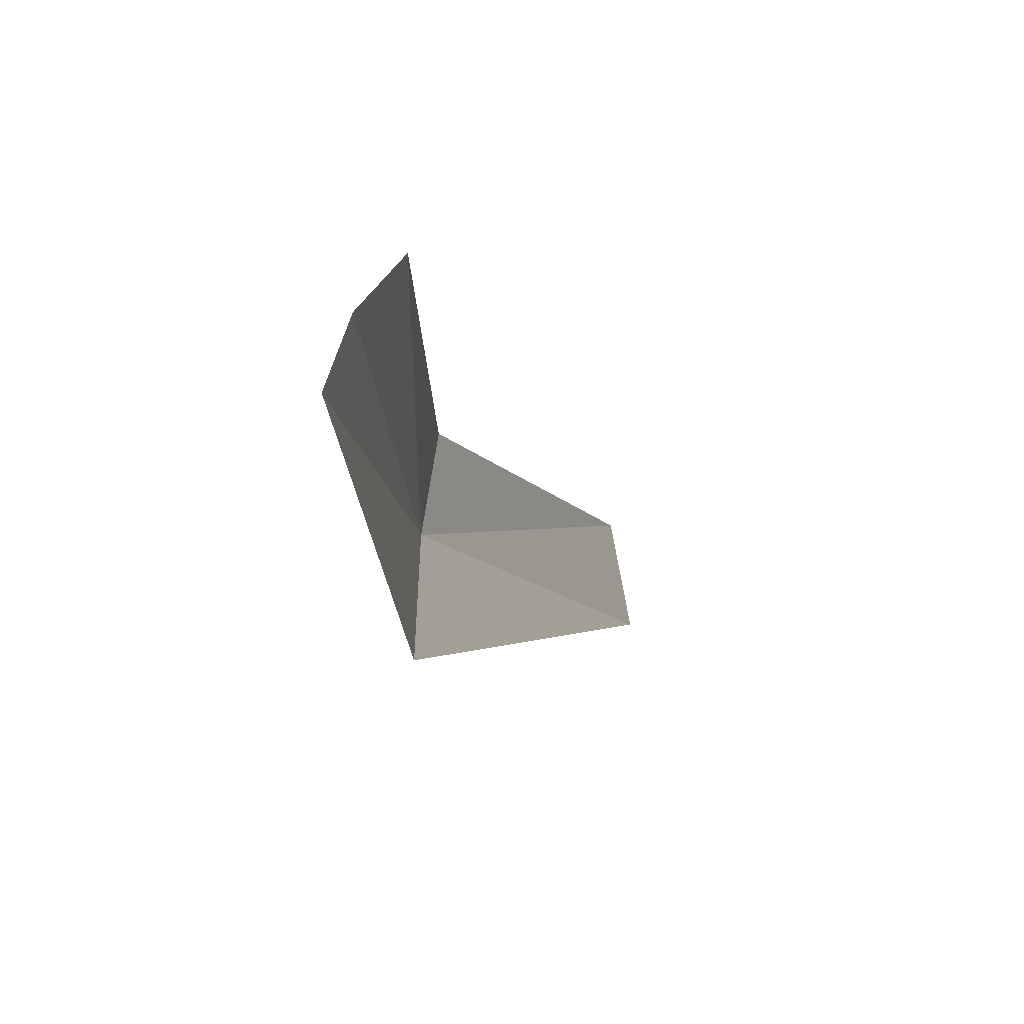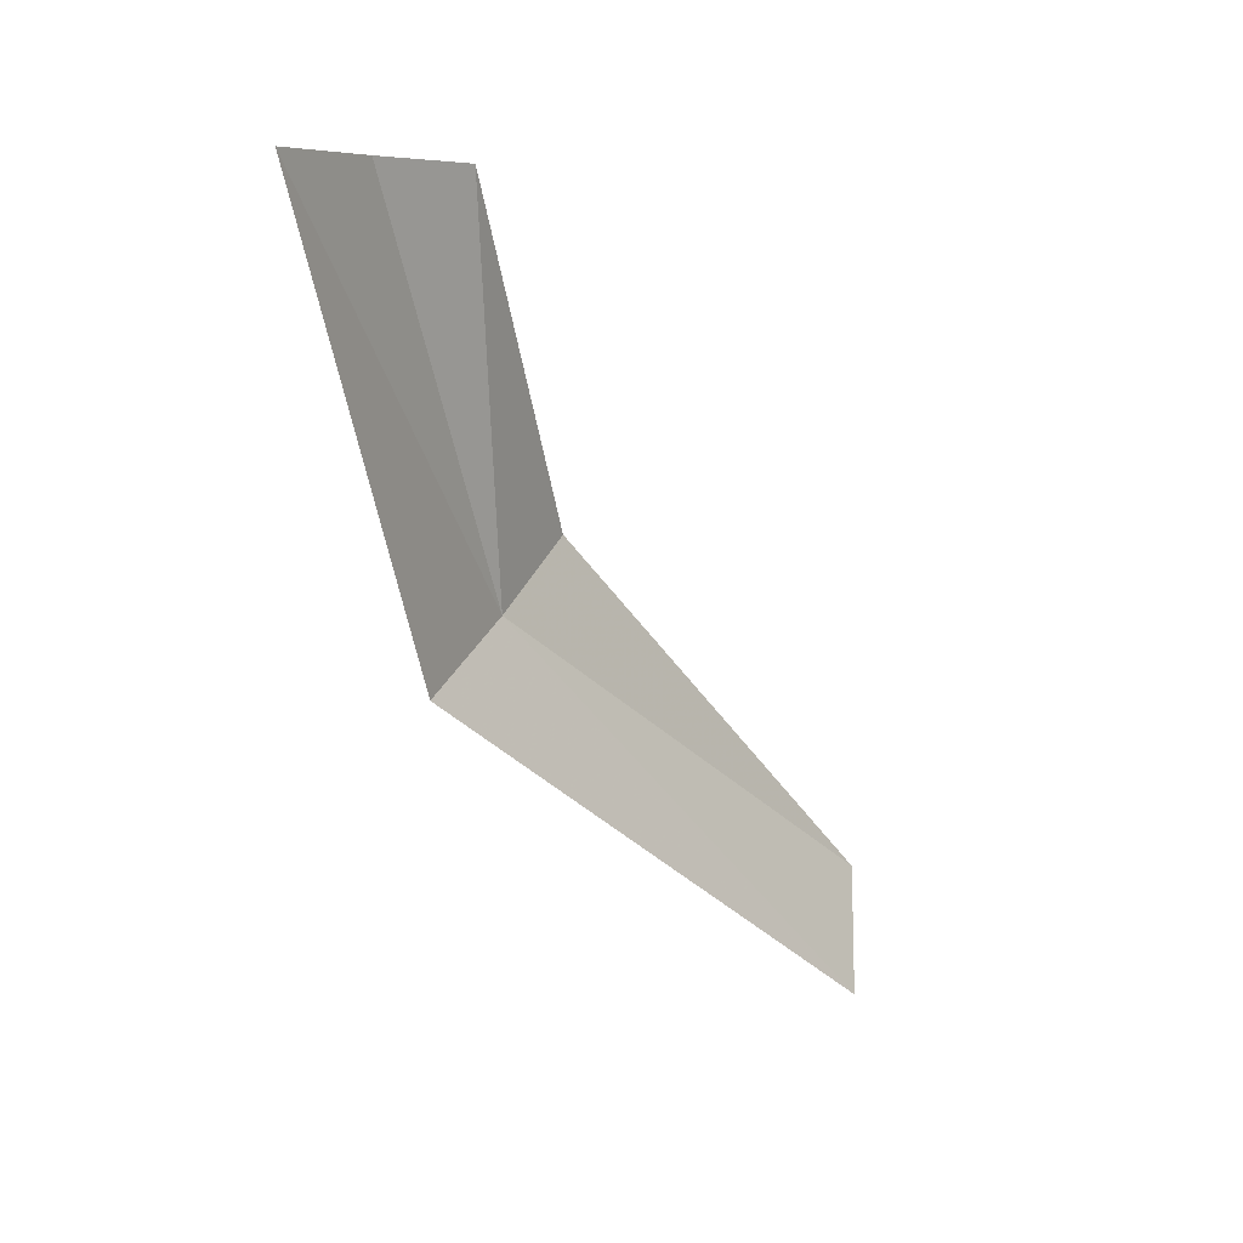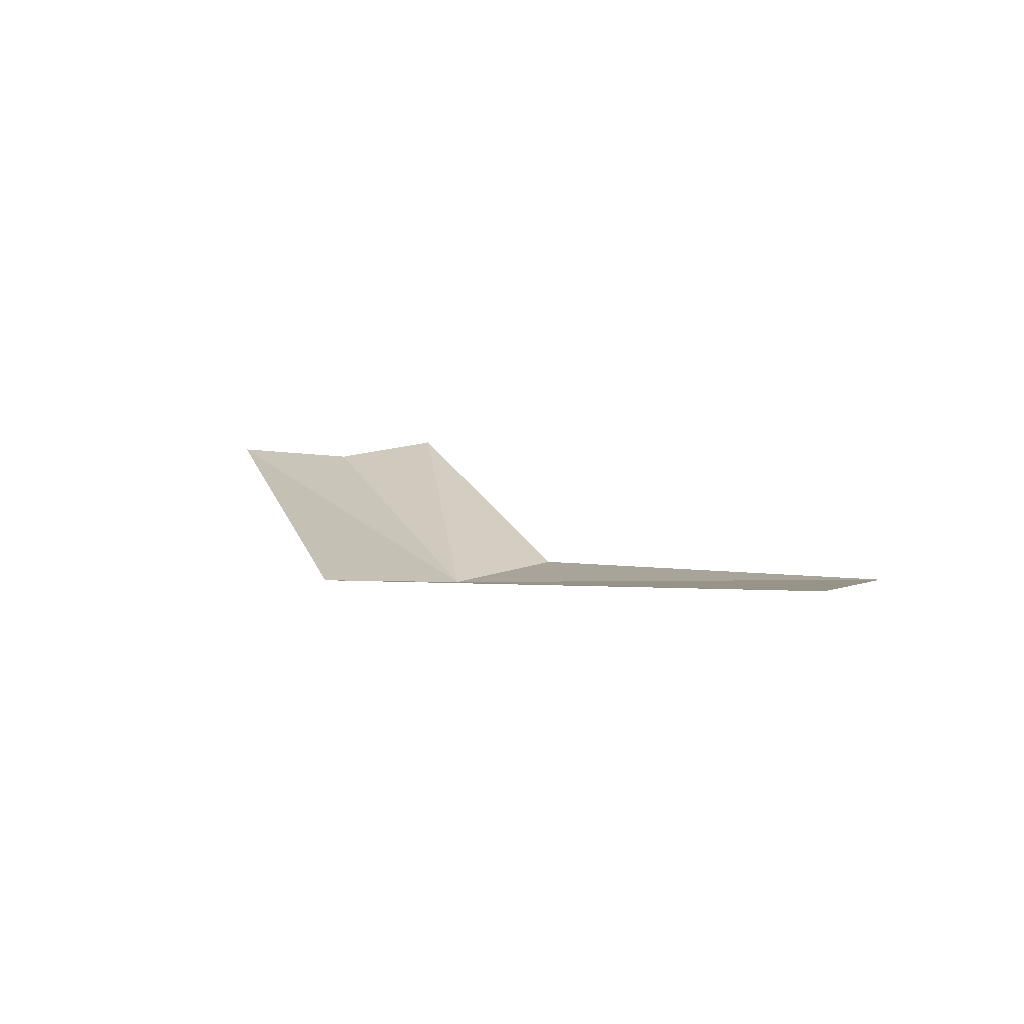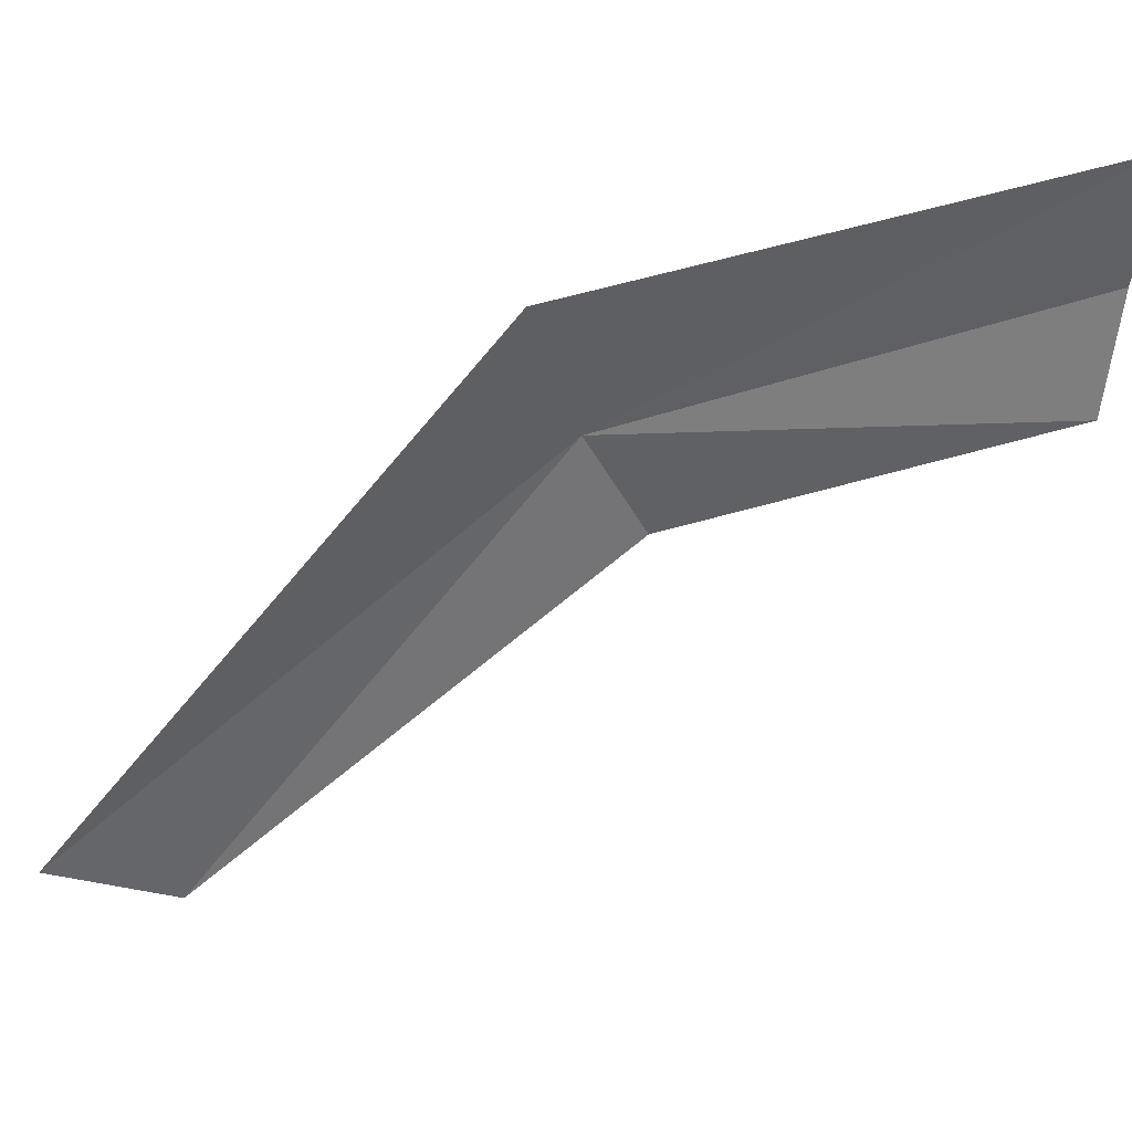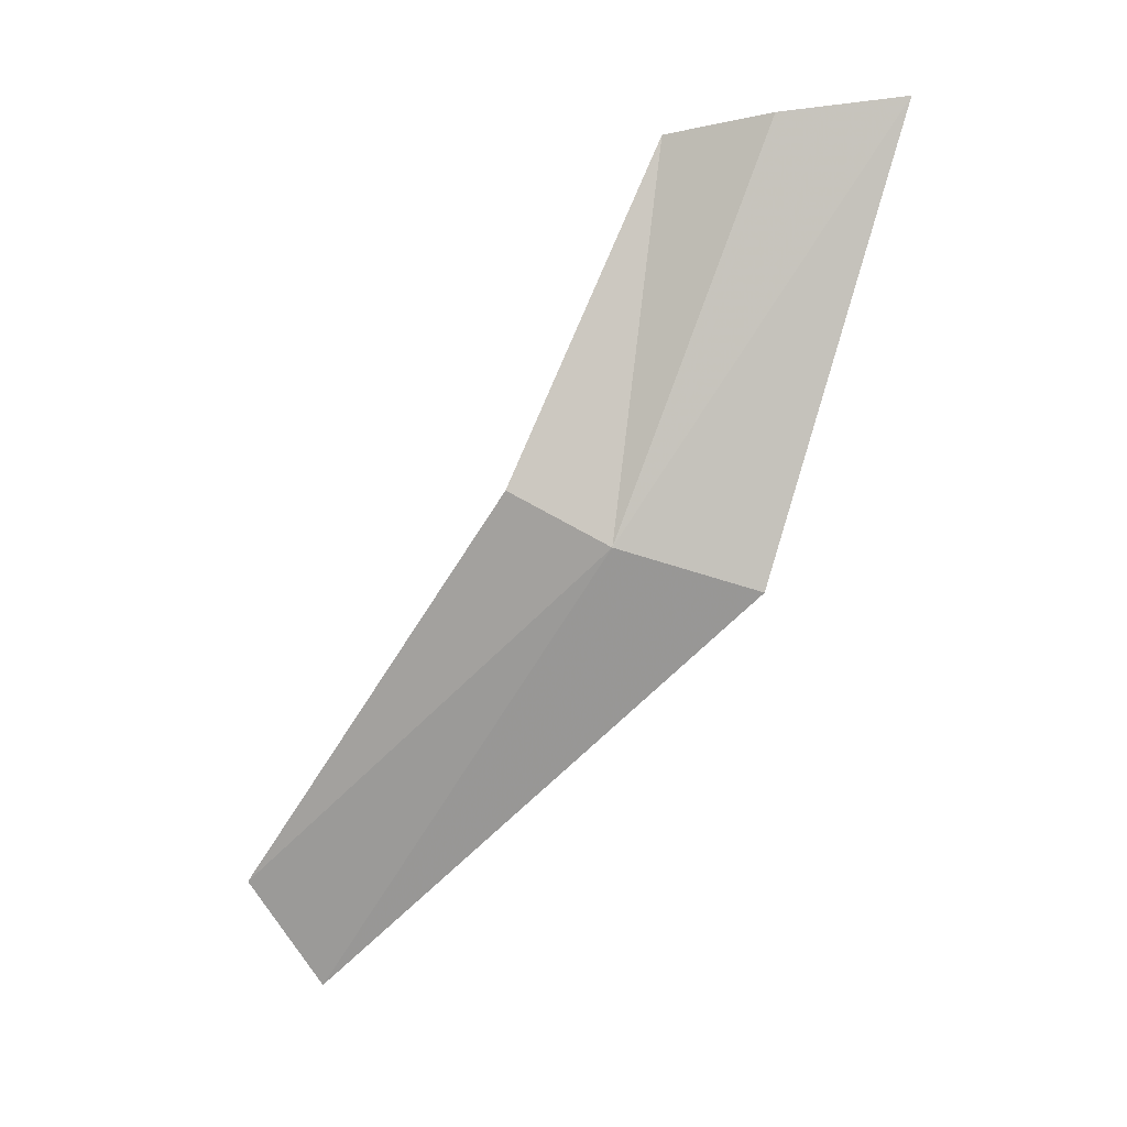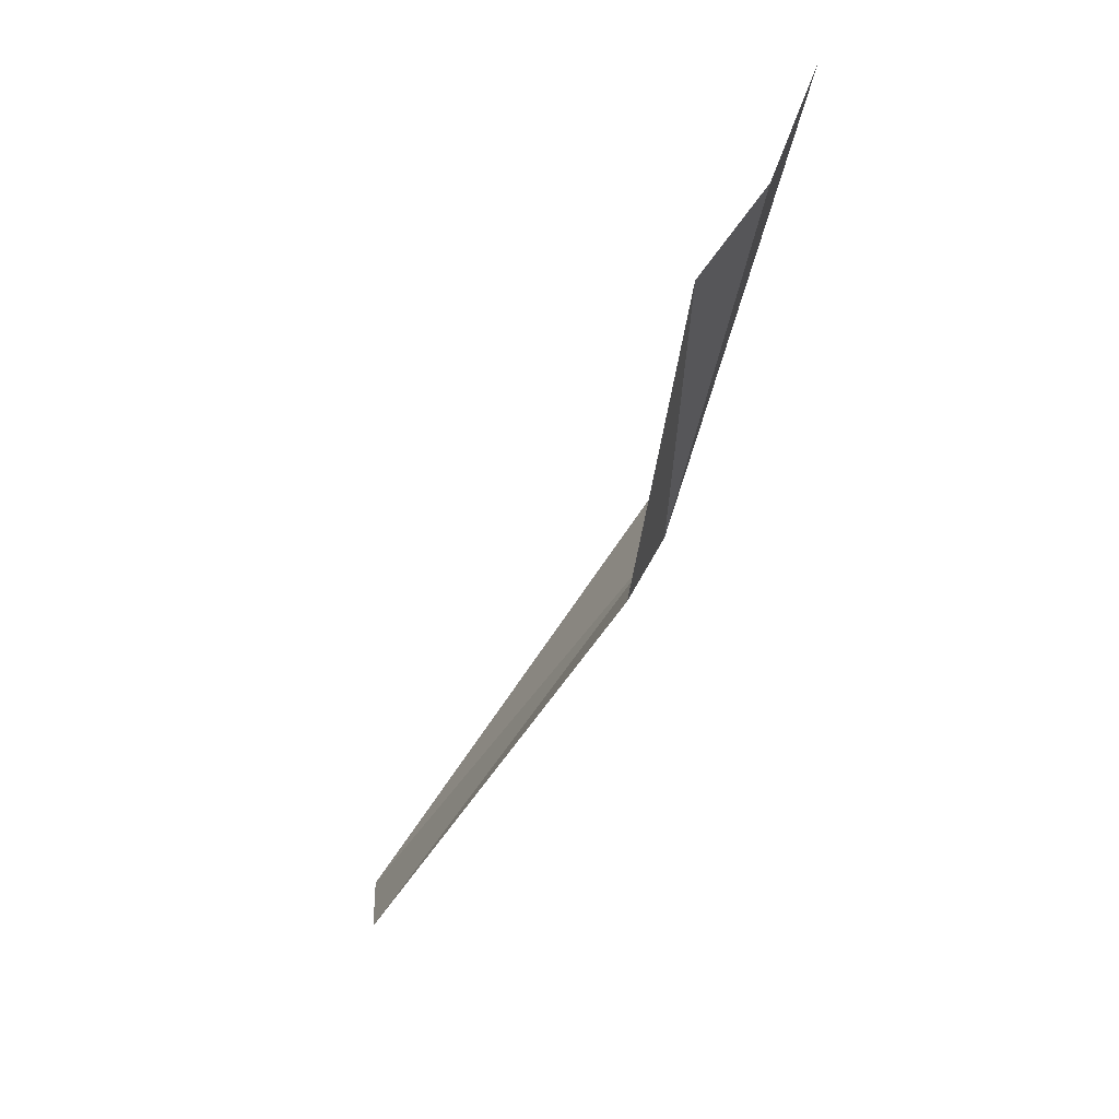
<metadata>
{"format":"obj","ext":"obj","renderer":"f3d","projection":"perspective","resolution":1024,"background":"white","views":[{"elev":42.4,"azim":-0.1,"up":"+Y"},{"elev":13.3,"azim":20.9,"up":"+Y"},{"elev":-66.7,"azim":79.4,"up":"+Y"},{"elev":52.9,"azim":93.4,"up":"+Z"},{"elev":-4.9,"azim":-91.4,"up":"+Y"},{"elev":64.9,"azim":-167.0,"up":"+Y"}]}
</metadata>
<code>
v 0.2401 -0.2174 0.2933
v 0.2402 -0.1868 0.297
v 0.2415 -0.2131 0.2855
v 0.2369 -0.186 0.305
v 0.2576 -0.2425 0.2651
v 0.2597 -0.2508 0.2709
v 0.2398 -0.2207 0.3043
v 0.2355 -0.1851 0.3147
f 1 3 2
f 1 2 4
f 1 6 5
f 1 5 3
f 1 4 8
f 1 8 7
f 1 7 6

</code>
